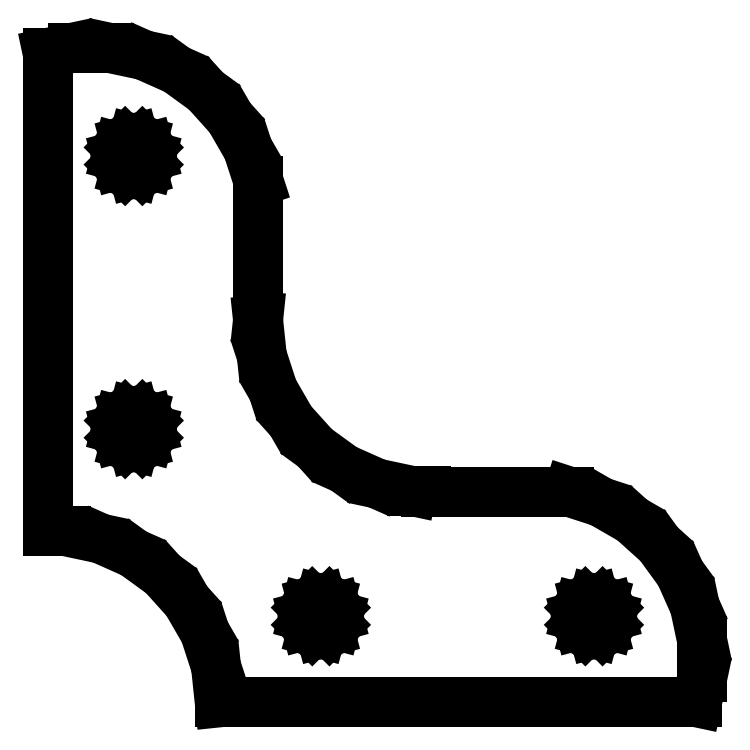
<metadata>
{"format":"dxf","ext":"dxf","renderer":"ezdxf+matplotlib","layout":"modelspace","background":"white","min_lineweight":24,"dpi":150}
</metadata>
<code>
0
SECTION
2
ENTITIES
0
LINE
8
0
10
8
11
8.268
20
31.75
21
32.75
0
LINE
8
0
10
8.268
11
9
20
32.75
21
33.48
0
LINE
8
0
10
9
11
10
20
33.48
21
33.75
0
LINE
8
0
10
10
11
11
20
33.75
21
33.48
0
LINE
8
0
10
11
11
11.73
20
33.48
21
32.75
0
LINE
8
0
10
11.73
11
12
20
32.75
21
31.75
0
LINE
8
0
10
12
11
11.73
20
31.75
21
30.75
0
LINE
8
0
10
11.73
11
11
20
30.75
21
30.02
0
LINE
8
0
10
11
11
10
20
30.02
21
29.75
0
LINE
8
0
10
10
11
9
20
29.75
21
30.02
0
LINE
8
0
10
9
11
8.268
20
30.02
21
30.75
0
LINE
8
0
10
8.268
11
8
20
30.75
21
31.75
0
LINE
8
0
10
8
11
8.268
20
63.5
21
64.5
0
LINE
8
0
10
8.268
11
9
20
64.5
21
65.23
0
LINE
8
0
10
9
11
10
20
65.23
21
65.5
0
LINE
8
0
10
10
11
11
20
65.5
21
65.23
0
LINE
8
0
10
11
11
11.73
20
65.23
21
64.5
0
LINE
8
0
10
11.73
11
12
20
64.5
21
63.5
0
LINE
8
0
10
12
11
11.73
20
63.5
21
62.5
0
LINE
8
0
10
11.73
11
11
20
62.5
21
61.77
0
LINE
8
0
10
11
11
10
20
61.77
21
61.5
0
LINE
8
0
10
10
11
9
20
61.5
21
61.77
0
LINE
8
0
10
9
11
8.268
20
61.77
21
62.5
0
LINE
8
0
10
8.268
11
8
20
62.5
21
63.5
0
LINE
8
0
10
0
11
0
20
19.89
21
75.47
0
LINE
8
0
10
0
11
2.909
20
75.47
21
76.09
0
LINE
8
0
10
2.909
11
7.091
20
76.09
21
76.09
0
LINE
8
0
10
7.091
11
11.18
20
76.09
21
75.22
0
LINE
8
0
10
11.18
11
15
20
75.22
21
73.52
0
LINE
8
0
10
15
11
18.38
20
73.52
21
71.06
0
LINE
8
0
10
18.38
11
21.18
20
71.06
21
67.96
0
LINE
8
0
10
21.18
11
23.27
20
67.96
21
64.33
0
LINE
8
0
10
23.27
11
24.5
20
64.33
21
60.55
0
LINE
8
0
10
24.5
11
24.5
20
60.55
21
44.93
0
LINE
8
0
10
24.5
11
24.45
20
44.93
21
44.45
0
LINE
8
0
10
24.45
11
24.89
20
44.45
21
40.29
0
LINE
8
0
10
24.89
11
26.18
20
40.29
21
36.31
0
LINE
8
0
10
26.18
11
28.27
20
36.31
21
32.69
0
LINE
8
0
10
28.27
11
31.07
20
32.69
21
29.59
0
LINE
8
0
10
31.07
11
34.45
20
29.59
21
27.13
0
LINE
8
0
10
34.45
11
38.27
20
27.13
21
25.43
0
LINE
8
0
10
38.27
11
42.36
20
25.43
21
24.56
0
LINE
8
0
10
42.36
11
44
20
24.56
21
24.56
0
LINE
8
0
10
44
11
44
20
24.56
21
24.5
0
LINE
8
0
10
44
11
60.55
20
24.5
21
24.5
0
LINE
8
0
10
60.55
11
64.33
20
24.5
21
23.27
0
LINE
8
0
10
64.33
11
67.96
20
23.27
21
21.18
0
LINE
8
0
10
67.96
11
71.06
20
21.18
21
18.38
0
LINE
8
0
10
71.06
11
73.52
20
18.38
21
15
0
LINE
8
0
10
73.52
11
75.22
20
15
21
11.18
0
LINE
8
0
10
75.22
11
76.09
20
11.18
21
7.091
0
LINE
8
0
10
76.09
11
76.09
20
7.091
21
2.909
0
LINE
8
0
10
76.09
11
75.47
20
2.909
21
0
0
LINE
8
0
10
75.47
11
20
20
0
21
0
0
LINE
8
0
10
20
11
19.56
20
0
21
4.158
0
LINE
8
0
10
19.56
11
18.27
20
4.158
21
8.135
0
LINE
8
0
10
18.27
11
16.18
20
8.135
21
11.76
0
LINE
8
0
10
16.18
11
13.38
20
11.76
21
14.86
0
LINE
8
0
10
13.38
11
10
20
14.86
21
17.32
0
LINE
8
0
10
10
11
6.18
20
17.32
21
19.02
0
LINE
8
0
10
6.18
11
2.091
20
19.02
21
19.89
0
LINE
8
0
10
2.091
11
0
20
19.89
21
19.89
0
LINE
8
0
10
29.75
11
30.02
20
10
21
11
0
LINE
8
0
10
30.02
11
30.75
20
11
21
11.73
0
LINE
8
0
10
30.75
11
31.75
20
11.73
21
12
0
LINE
8
0
10
31.75
11
32.75
20
12
21
11.73
0
LINE
8
0
10
32.75
11
33.48
20
11.73
21
11
0
LINE
8
0
10
33.48
11
33.75
20
11
21
10
0
LINE
8
0
10
33.75
11
33.48
20
10
21
9
0
LINE
8
0
10
33.48
11
32.75
20
9
21
8.268
0
LINE
8
0
10
32.75
11
31.75
20
8.268
21
8
0
LINE
8
0
10
31.75
11
30.75
20
8
21
8.268
0
LINE
8
0
10
30.75
11
30.02
20
8.268
21
9
0
LINE
8
0
10
30.02
11
29.75
20
9
21
10
0
LINE
8
0
10
61.5
11
61.77
20
10
21
11
0
LINE
8
0
10
61.77
11
62.5
20
11
21
11.73
0
LINE
8
0
10
62.5
11
63.5
20
11.73
21
12
0
LINE
8
0
10
63.5
11
64.5
20
12
21
11.73
0
LINE
8
0
10
64.5
11
65.23
20
11.73
21
11
0
LINE
8
0
10
65.23
11
65.5
20
11
21
10
0
LINE
8
0
10
65.5
11
65.23
20
10
21
9
0
LINE
8
0
10
65.23
11
64.5
20
9
21
8.268
0
LINE
8
0
10
64.5
11
63.5
20
8.268
21
8
0
LINE
8
0
10
63.5
11
62.5
20
8
21
8.268
0
LINE
8
0
10
62.5
11
61.77
20
8.268
21
9
0
LINE
8
0
10
61.77
11
61.5
20
9
21
10
0
ENDSEC
0
EOF

</code>
